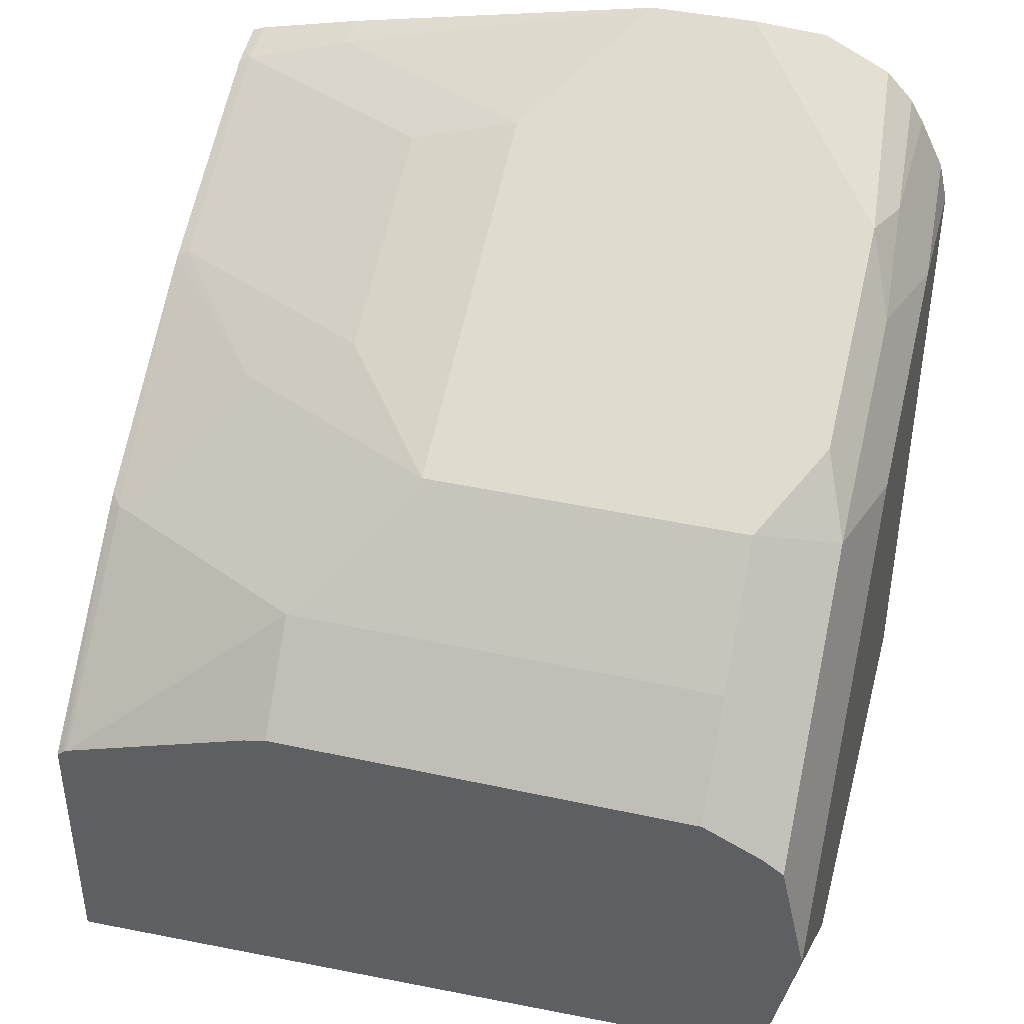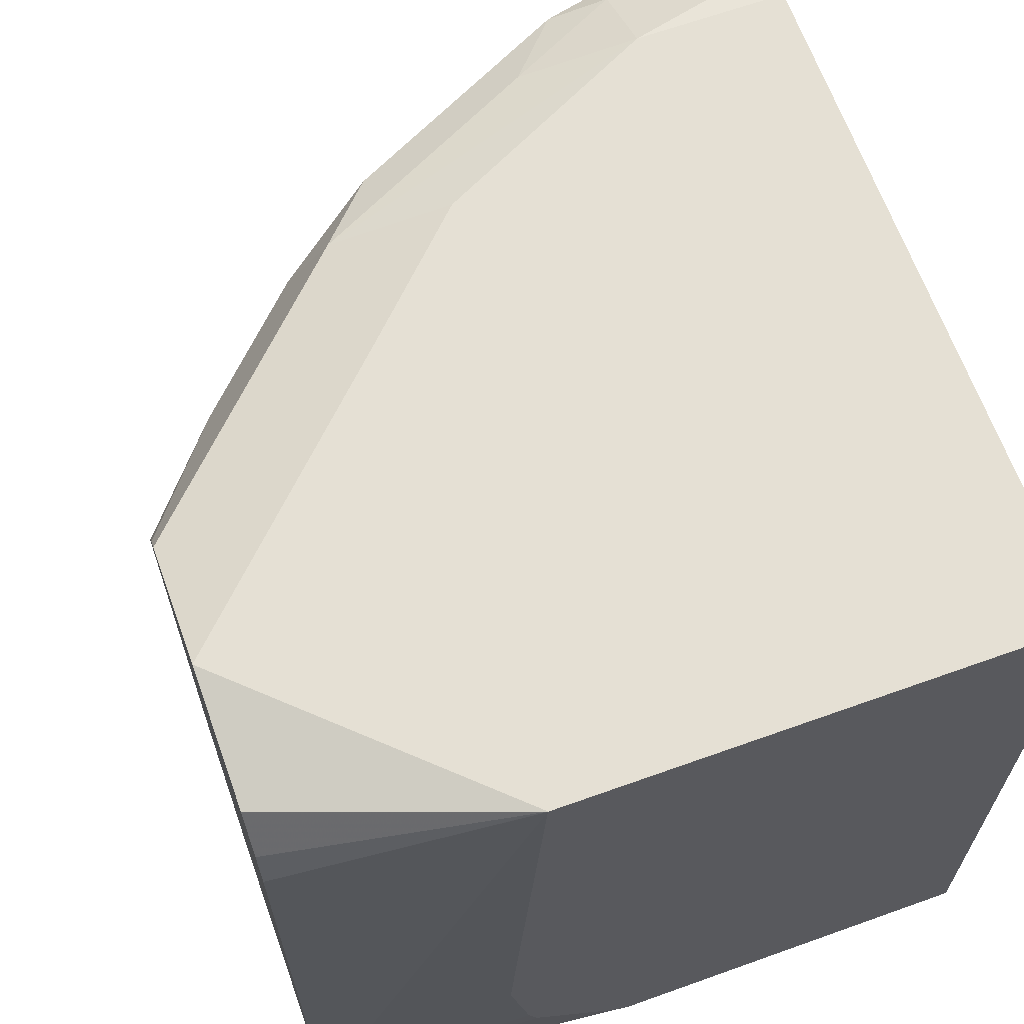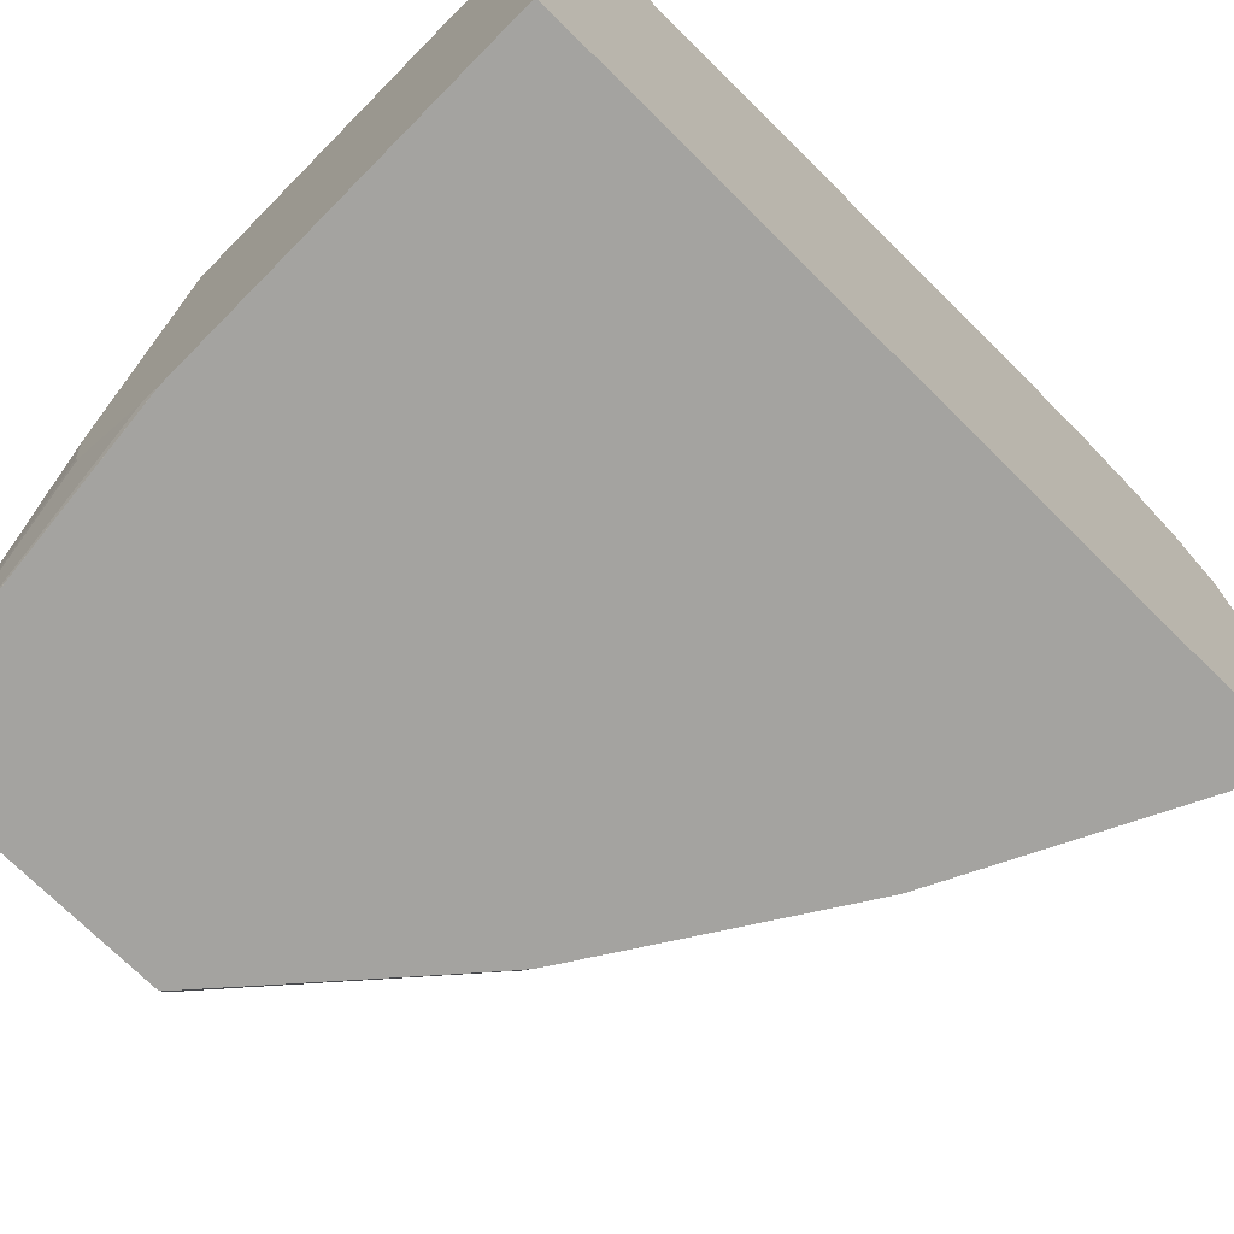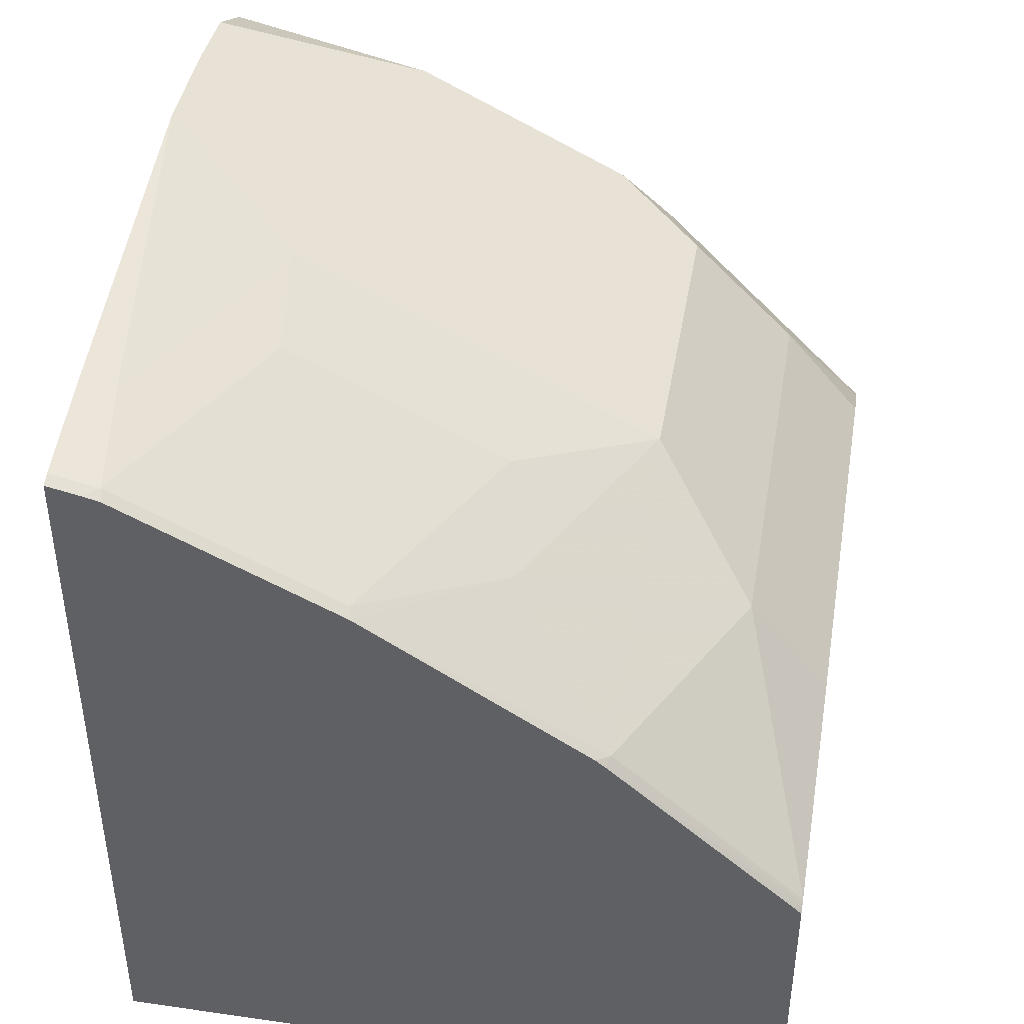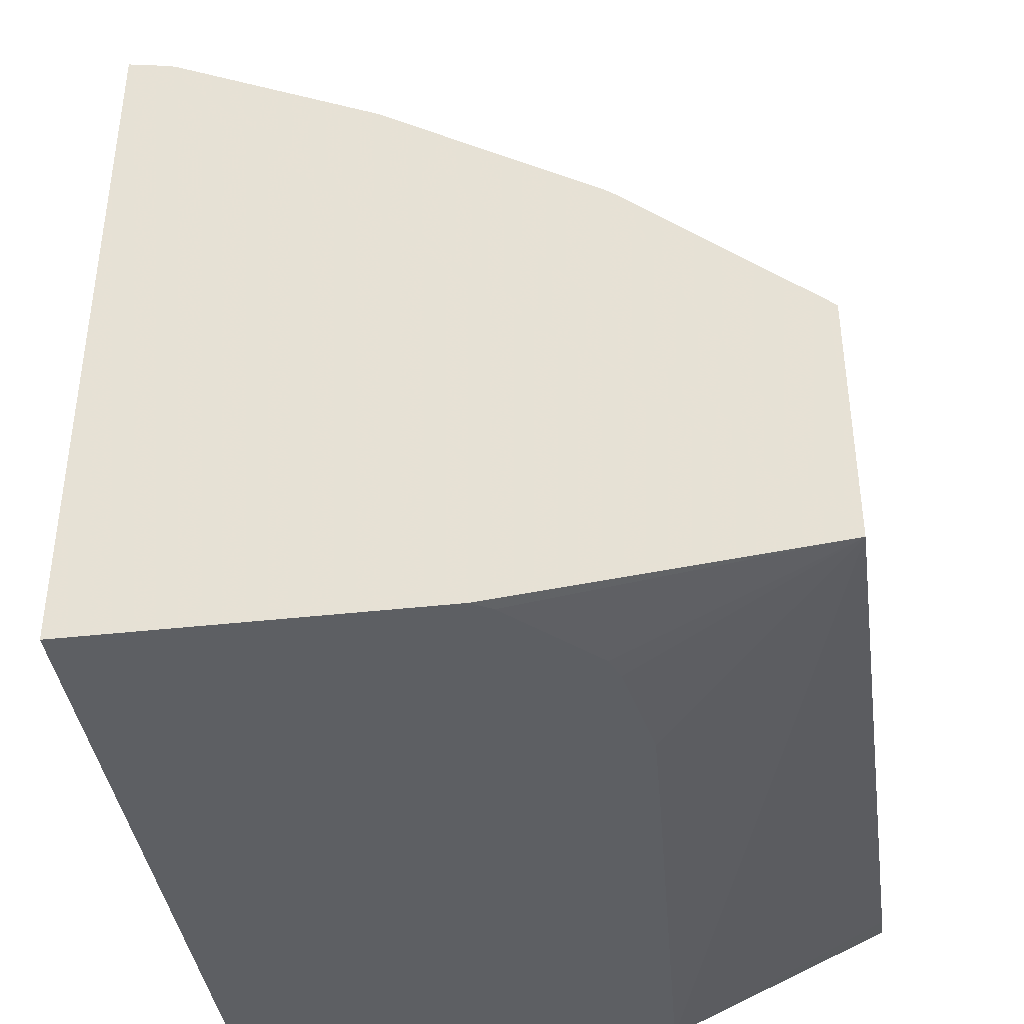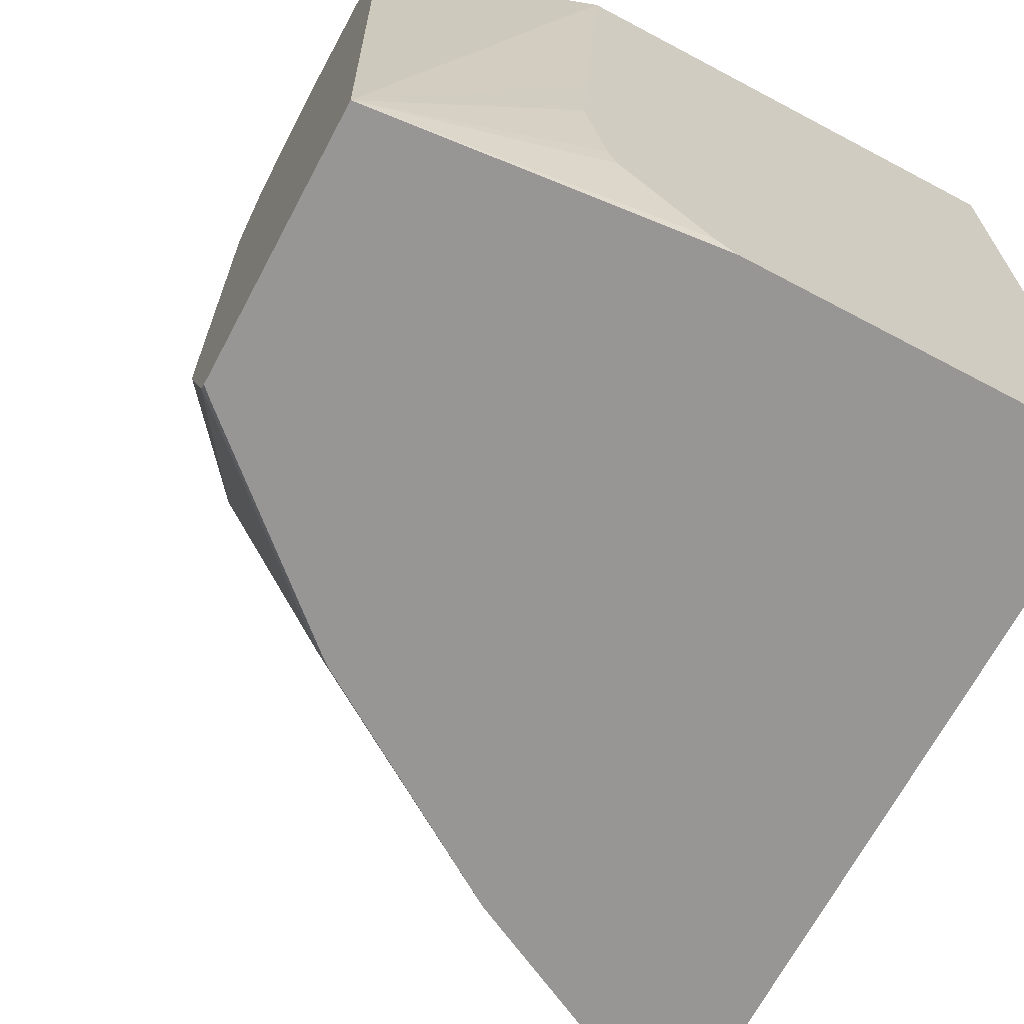
<metadata>
{"format":"obj","ext":"obj","renderer":"f3d","projection":"perspective","resolution":1024,"background":"white","views":[{"elev":41.4,"azim":104.8,"up":"+Z"},{"elev":65.5,"azim":160.2,"up":"+Y"},{"elev":-73.0,"azim":-134.7,"up":"+Y"},{"elev":42.5,"azim":9.7,"up":"+Z"},{"elev":-39.8,"azim":8.0,"up":"+Z"},{"elev":-67.9,"azim":152.0,"up":"+Y"}]}
</metadata>
<code>
v 0.5037 0.2328 0.5406
v 0.5848 0.2247 0.5814
v 0.5848 0.2229 0.5732
v 0.5848 0.2077 0.5638
v 0.5848 0.1938 0.5604
v 0.5039 0.2325 0.5406
v 0.3369 0.2328 0.5406
v 0.5112 0.2328 0.6202
v 0.5848 0.2325 0.6168
v 0.5848 -0.04287 0.5524
v 0.5129 0.07752 0.5406
v 0.3369 -0.04287 0.5406
v 0.3369 0.2328 0.7746
v 0.5027 0.2328 0.6975
v 0.5848 0.2317 0.6206
v 0.4672 -0.04287 0.5406
v 0.4672 -0.04285 0.5406
v 0.4744 -0.03874 0.5406
v 0.5049 -0.0083 0.5406
v 0.508 1.201e-05 0.5406
v 0.515 0.03877 0.5406
v 0.5848 -0.04287 0.6472
v 0.3369 -0.04287 0.8064
v 0.3369 0.2295 0.7887
v 0.3876 0.2328 0.7746
v 0.4651 0.2328 0.7352
v 0.5848 0.2229 0.6604
v 0.5848 -0.04007 0.6496
v 0.5816 -0.04287 0.6503
v 0.3488 -0.04287 0.8037
v 0.3537 -0.03874 0.8042
v 0.3369 -0.03874 0.808
v 0.3369 0.2206 0.8065
v 0.3876 0.2196 0.801
v 0.4264 0.2229 0.78
v 0.5039 0.2229 0.7413
v 0.464 0.2328 0.7363
v 0.5168 0.1938 0.7493
v 0.5848 0.2153 0.6659
v 0.5848 -0.03893 0.6502
v 0.5168 -0.03874 0.7106
v 0.5154 -0.04287 0.7092
v 0.3547 -0.04287 0.8022
v 0.4312 -0.03874 0.7655
v 0.3925 0.03877 0.8042
v 0.3488 1.201e-05 0.8139
v 0.3369 -0.012 0.8139
v 0.3369 0.2156 0.815
v 0.407 0.2132 0.8042
v 0.4845 0.2132 0.7655
v 0.4909 0.1938 0.7623
v 0.3369 0.155 0.8393
v 0.5168 0.07752 0.7493
v 0.5555 0.1938 0.7106
v 0.5848 0.1938 0.6766
v 0.5848 -0.03874 0.6503
v 0.5555 0.03877 0.7106
v 0.478 1.201e-05 0.7493
v 0.4322 -0.04287 0.7634
v 0.512 -0.04287 0.7119
v 0.4699 0.03877 0.7655
v 0.3876 0.07752 0.8139
v 0.3369 1.201e-05 0.8166
v 0.3369 0.1163 0.8393
v 0.3369 0.2058 0.8255
v 0.3488 0.1938 0.8285
v 0.3369 0.1818 0.8375
v 0.3876 0.1938 0.8139
v 0.4909 0.07752 0.7623
v 0.5848 0.03877 0.6766
v 0.5848 0.03059 0.6746
f 31 45 62
f 31 62 46
f 31 46 47
f 31 47 32
f 33 48 34
f 34 48 49
f 34 49 35
f 36 50 38
f 36 49 50
f 38 50 51
f 38 51 52
f 38 52 64
f 38 64 53
f 35 49 36
f 31 44 45
f 23 31 32
f 31 43 59
f 38 53 57
f 24 33 25
f 25 33 34
f 25 34 35
f 25 35 36
f 25 36 37
f 31 59 44
f 26 37 36
f 27 36 38
f 27 38 39
f 28 40 41
f 28 41 42
f 28 42 29
f 30 43 31
f 26 36 27
f 38 57 54
f 46 62 64
f 39 54 55
f 49 67 52
f 49 52 68
f 49 68 50
f 50 68 51
f 51 68 52
f 53 64 69
f 49 66 67
f 53 69 61
f 54 70 55
f 56 71 57
f 57 71 70
f 61 69 62
f 62 69 64
f 65 67 66
f 54 57 70
f 38 54 39
f 49 65 66
f 46 64 63
f 40 56 41
f 41 57 53
f 41 53 58
f 41 58 59
f 41 59 60
f 41 60 42
f 48 65 49
f 41 56 57
f 44 58 53
f 44 53 61
f 44 61 45
f 45 61 62
f 46 63 47
f 23 30 31
f 44 59 58
f 22 28 29
f 1 2 3
f 14 26 27
f 2 22 10
f 2 28 22
f 2 40 28
f 2 56 40
f 2 71 56
f 2 70 71
f 2 39 55
f 2 27 39
f 2 15 27
f 2 9 15
f 1 9 2
f 1 8 9
f 1 14 8
f 1 26 14
f 1 37 26
f 1 25 37
f 1 13 25
f 14 27 15
f 1 3 4
f 1 4 5
f 1 5 6
f 1 6 11
f 1 11 21
f 2 10 5
f 1 21 20
f 1 19 18
f 1 18 17
f 1 17 16
f 1 16 12
f 1 12 7
f 1 7 13
f 1 20 19
f 2 5 4
f 2 55 70
f 5 10 6
f 10 18 19
f 10 19 20
f 10 20 21
f 10 21 11
f 10 22 29
f 10 29 42
f 10 17 18
f 2 4 3
f 10 59 43
f 10 43 30
f 10 30 23
f 10 23 12
f 10 12 16
f 13 24 25
f 10 60 59
f 10 16 17
f 10 42 60
f 8 14 9
f 9 14 15
f 6 10 11
f 7 12 23
f 7 23 32
f 7 47 63
f 7 63 64
f 7 32 47
f 7 52 67
f 7 67 65
f 7 65 48
f 7 48 33
f 7 33 24
f 7 24 13
f 7 64 52

</code>
